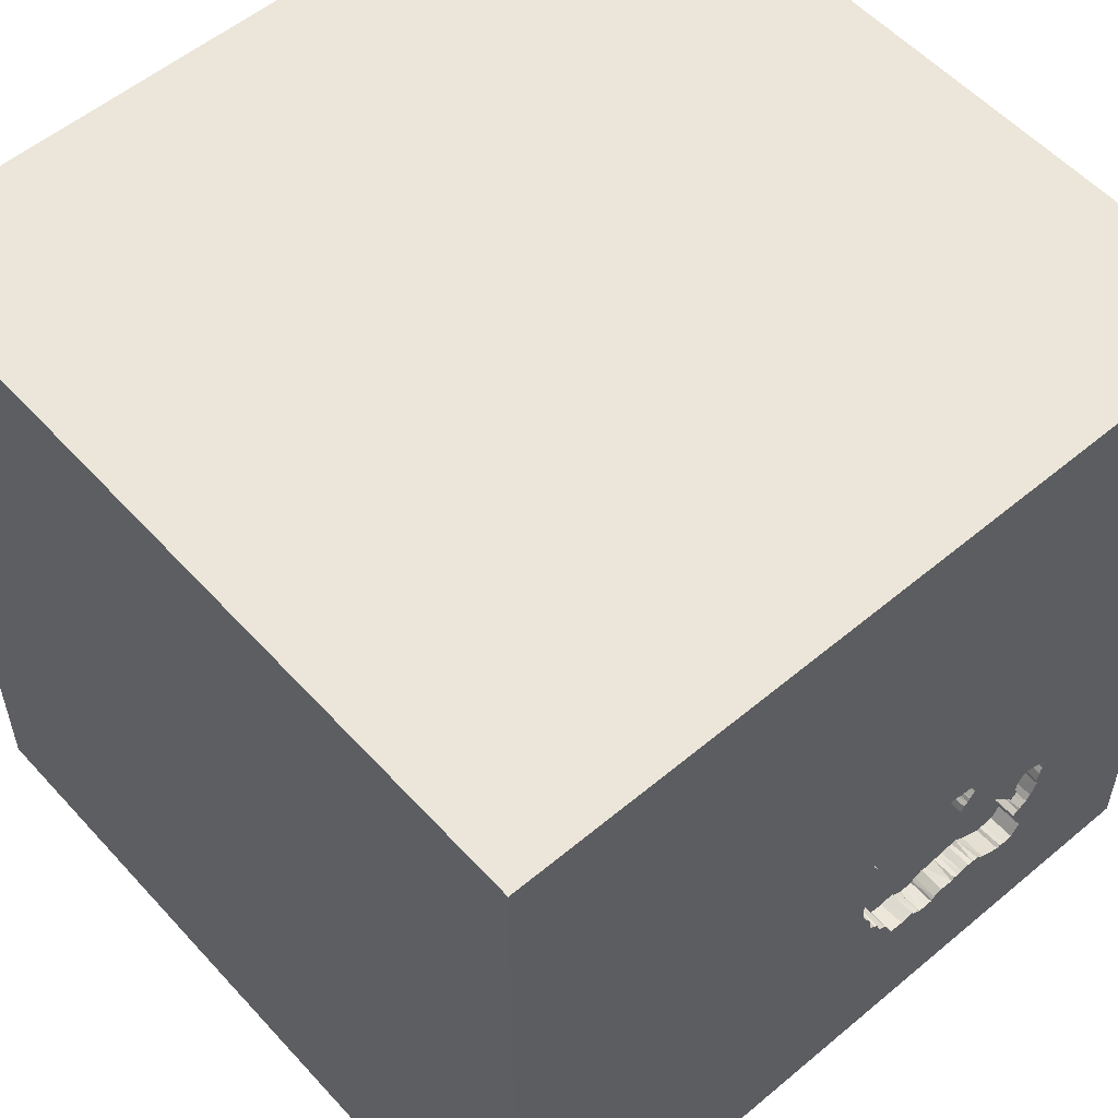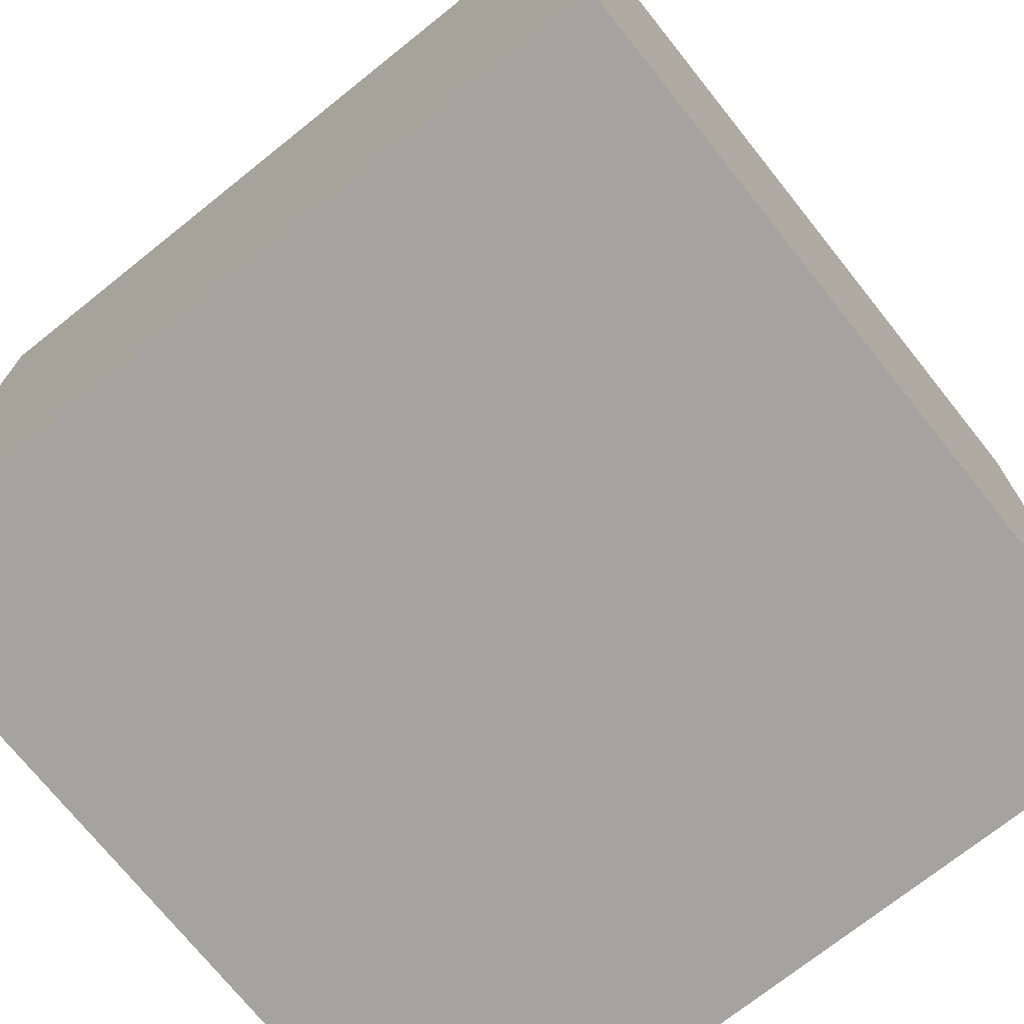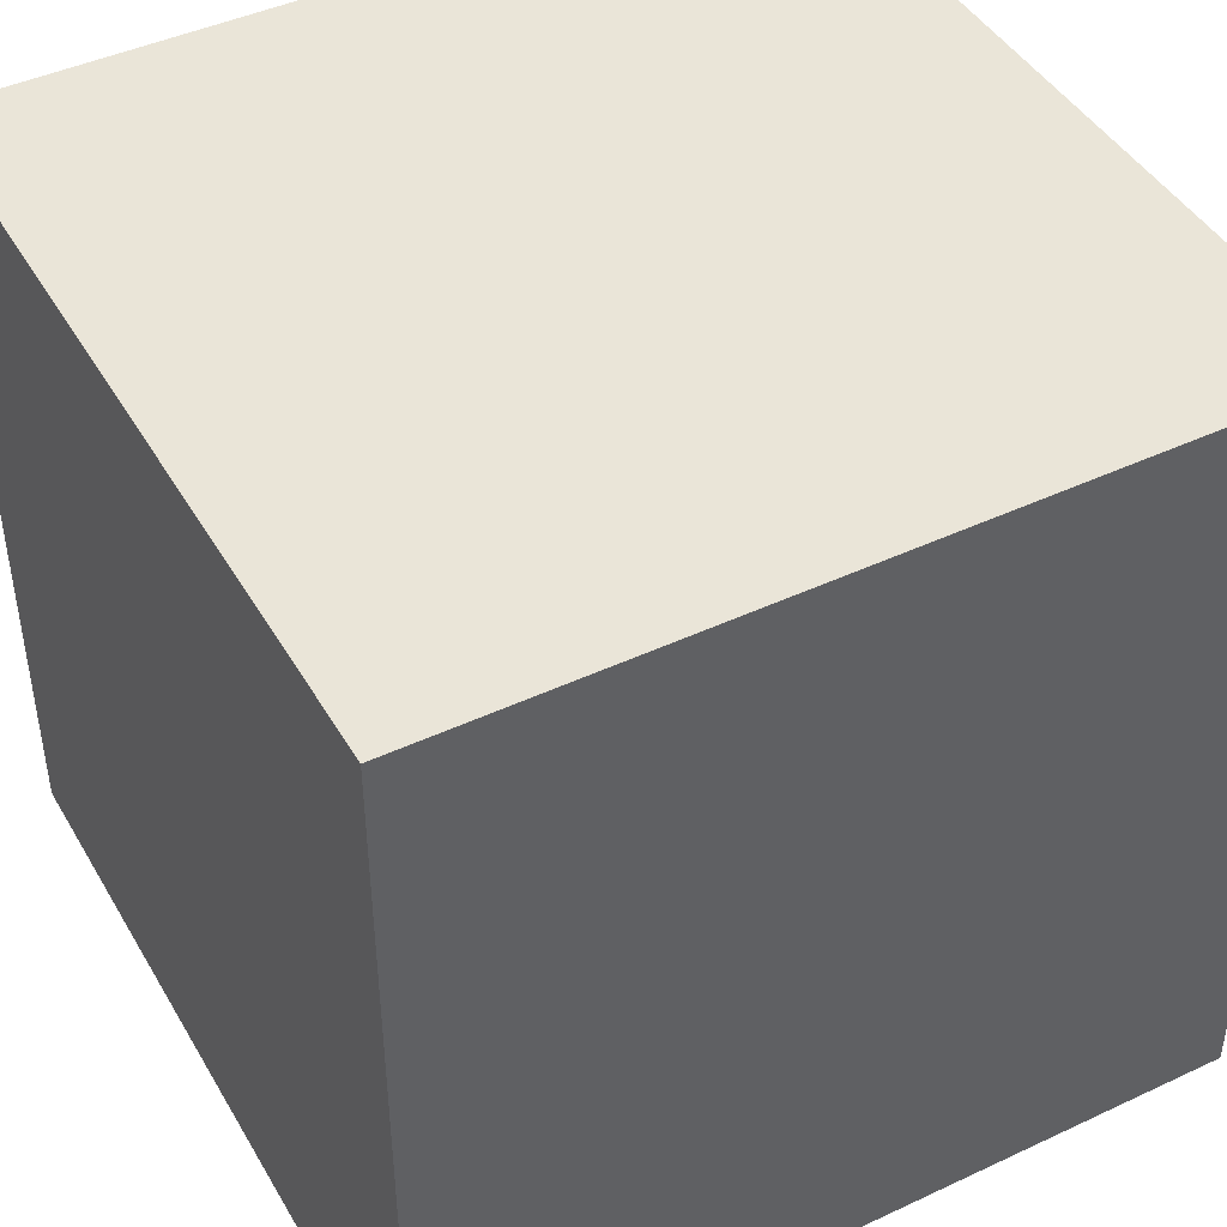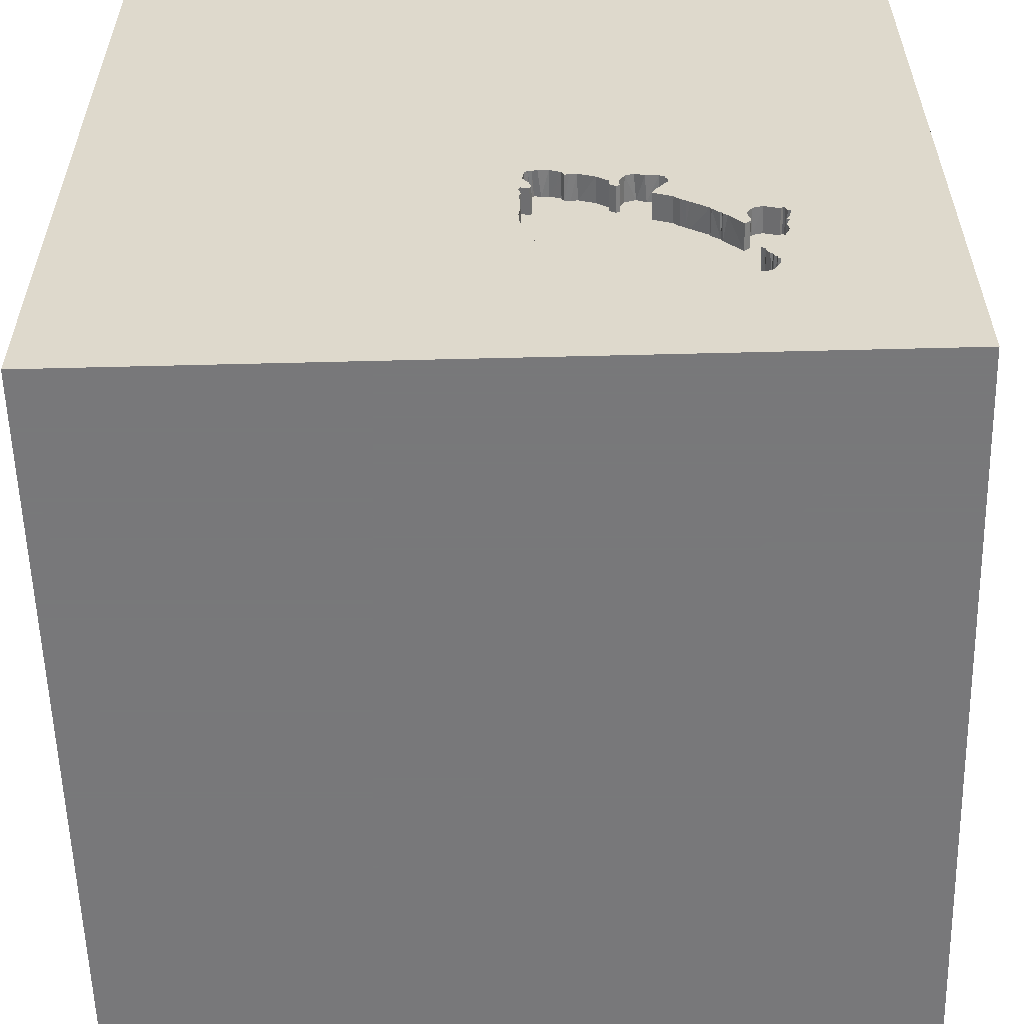
<metadata>
{"format":"obj","ext":"obj","renderer":"f3d","projection":"perspective","resolution":1024,"background":"white","views":[{"elev":55.3,"azim":138.6,"up":"+Z"},{"elev":-72.8,"azim":38.6,"up":"+Z"},{"elev":44.5,"azim":-28.6,"up":"+Z"},{"elev":-57.6,"azim":-178.5,"up":"+Z"}]}
</metadata>
<code>
o turtle_185
v -0.06899 1.5 -0.599
v -0.6001 1.5 -0.9132
v -0.6009 1.4 -0.9133
v -0.207 1.5 -0.2047
v -0.2069 1.4 -0.2051
v -0.5388 1.5 -0.2504
v -0.2204 1.5 -0.8746
v -0.1121 1.5 -0.7214
v -0.09208 1.5 -0.1894
v -0.09208 1.4 -0.1894
v -0.06581 1.5 -0.3186
v -0.06581 1.4 -0.3186
v -0.09786 1.5 -0.3273
v -0.9037 1.5 -0.7575
v -0.9037 1.4 -0.7575
v -0.1062 1.5 -0.1904
v -0.3701 1.5 -0.2841
v -0.8556 1.5 -0.8165
v -0.8552 1.4 -0.8193
v -0.4952 1.5 -0.9165
v -0.3891 1.5 -0.9532
v -0.4221 1.5 -0.9524
v -0.4221 1.4 -0.9524
v -0.122 1.5 -0.7396
v -0.1218 1.4 -0.7392
v -0.5999 1.5 -0.4377
v -0.1126 1.4 -0.181
v -0.06251 1.5 -0.5683
v -0.06264 1.4 -0.5688
v -0.7941 1.5 -0.9754
v -0.06718 1.5 -0.4404
v -0.06703 1.4 -0.4405
v -0.5661 1.5 -0.302
v -0.5661 1.4 -0.302
v -0.9451 1.5 -0.6804
v -0.9451 1.4 -0.6804
v -0.7092 1.4 -0.9325
v -0.07994 1.5 -0.6345
v -0.07801 1.4 -0.6232
v -1.5 -1.5 1.5
v -1.5 -1.5 -1.5
v -1.042 1.5 -0.7292
v -0.9367 1.5 -0.6465
v -0.9372 1.5 -0.5145
v -0.8722 1.5 -0.5057
v -0.3898 1.5 -0.3262
v -0.4533 1.5 -0.9431
v -0.4005 1.5 -0.286
v -0.856 1.5 -0.8287
v -0.9212 1.5 -0.7345
v -0.9197 1.4 -0.7349
v -0.8879 1.5 -0.8704
v -0.8829 1.4 -0.8681
v -0.3673 1.5 -0.3098
v -0.3237 1.4 -0.2477
v -0.3833 1.5 -0.9421
v -0.07331 1.5 -0.2499
v -0.9436 1.5 -0.6694
v -0.9502 1.5 -0.5385
v -0.9502 1.4 -0.5385
v -0.8982 1.5 -0.8872
v -0.2972 1.5 -0.9261
v 1.5 -1.5 -1.5
v 1.5 -1.5 1.5
v 0.2018 1.5 -1.12
v 0.01302 1.5 0.7422
v -0.9416 1.4 -0.6594
v -0.7508 1.5 -0.5671
v -0.7009 1.5 -0.517
v -0.6979 1.4 -0.5166
v -0.1126 1.5 -0.715
v -0.1122 1.4 -0.7169
v -0.6547 1.5 -0.9055
v -0.651 1.4 -0.9088
v -0.1096 1.5 -0.6812
v -0.1096 1.4 -0.6812
v -0.929 1.5 -0.5258
v -0.929 1.4 -0.5258
v -0.07819 1.5 -0.6187
v -0.2159 1.5 -0.2273
v -0.2163 1.4 -0.2277
v -0.1047 1.5 -0.3124
v -0.06193 1.5 -0.3859
v -0.2345 1.5 -0.2248
v -0.2374 1.4 -0.2262
v -0.5681 1.5 -0.278
v -0.5694 1.4 -0.2762
v -0.9541 1.5 -0.5824
v -0.2604 1.5 -0.2224
v -0.9438 1.5 -0.522
v -0.5171 1.5 -0.9254
v -0.8738 1.5 -0.7768
v -0.8679 1.4 -0.7845
v -0.5797 1.5 -0.4164
v -0.807 1.5 -0.9669
v -0.8044 1.4 -0.9669
v -0.06376 1.5 -0.3429
v -0.06524 1.4 -0.341
v -0.2039 1.5 -0.8356
v -0.2039 1.4 -0.8356
v -0.5439 1.5 -0.3272
v -0.5392 1.4 -0.3321
v 0.7682 1.5 0.2116
v -0.4023 1.4 -0.2873
v -0.8722 1.4 -0.5057
v -0.06048 1.5 -0.5264
v -0.0635 1.4 -0.515
v -0.5534 1.4 -0.3232
v -0.8019 1.5 -0.6335
v -0.8017 1.4 -0.6342
v -0.09786 1.4 -0.3273
v -0.7092 1.5 -0.9325
v -0.09739 1.5 -0.6531
v -0.0963 1.4 -0.6537
v -0.491 1.5 -0.2452
v -0.4972 1.4 -0.2493
v -0.559 1.5 -0.2717
v -0.1056 1.4 -0.1926
v -0.2177 1.4 -0.884
v -0.4029 1.5 -0.3172
v -0.5357 1.5 -0.3421
v -0.8897 1.5 -0.8862
v -0.8939 1.4 -0.8875
v -0.4225 1.5 -0.2452
v -0.4191 1.4 -0.2477
v -0.3482 1.5 -0.9139
v -0.126 1.5 -0.1839
v -0.1373 1.4 -0.1892
v -0.07331 1.4 -0.2499
v -0.3846 1.4 -0.9457
v -0.4483 1.5 -0.9509
v -0.4619 1.4 -0.2316
v -0.822 1.5 -0.6148
v -0.822 1.4 -0.6148
v -0.7342 1.5 -0.5444
v -0.7312 1.4 -0.5455
v -0.8424 1.5 -0.8057
v -0.8424 1.4 -0.8049
v -0.8649 1.5 -0.9687
v -0.4532 1.4 -0.9434
v -0.7256 1.5 -0.5435
v -0.4687 1.5 -1.25
v -0.9513 1.5 -0.6081
v -0.9513 1.4 -0.6081
v -0.9418 1.4 -0.6713
v -1.5 1.5 1.5
v -1.5 1.5 -1.5
v -0.8439 1.5 -0.7961
v -0.8439 1.4 -0.7961
v -0.4635 1.5 -0.9339
v -0.4659 1.4 -0.9343
v -0.5797 1.4 -0.4164
v -0.09851 1.5 -0.2966
v -0.09866 1.4 -0.2969
v -0.2433 1.5 -0.9198
v -0.2433 1.4 -0.9198
v -0.3237 1.5 -0.2477
v -0.09612 1.5 -0.2816
v -0.7346 1.5 -0.5566
v -0.064 1.5 -0.5009
v -0.0602 1.4 -0.4812
v -0.06646 1.5 -0.3527
v -0.06616 1.4 -0.3523
v -0.8762 1.5 -0.85
v -0.873 1.4 -0.8505
v -0.8971 1.5 -0.9189
v -0.8981 1.4 -0.9202
v -0.8363 1.4 -0.5184
v -0.8242 1.5 -0.5905
v -0.8256 1.4 -0.5887
v -0.9433 1.4 -0.5216
v -0.09352 1.4 -0.2806
v -0.1653 1.5 -0.187
v -0.668 1.4 -0.8993
v -0.8358 1.5 -0.5172
v -0.7932 1.4 -0.9757
v -0.6776 1.5 -0.903
v -0.6964 1.5 -0.509
v -0.06729 1.4 -0.6011
v -0.4987 1.4 -0.9156
v -0.5203 1.5 -0.3561
v -0.05897 1.5 -0.3335
v -0.5619 1.5 -0.913
v -0.9372 1.4 -0.5145
v -0.8927 1.4 -0.9057
v -0.1427 1.5 -0.7595
v -0.1427 1.4 -0.7595
v -0.5815 1.5 -0.9172
v -0.5832 1.4 -0.9154
v -0.08028 1.5 -0.202
v -0.8141 1.5 -0.5533
v -0.8139 1.4 -0.5538
v 1.5 1.5 1.5
v 1.5 1.5 -1.5
v -0.7369 1.4 -0.5561
v -0.06641 1.4 -0.3735
v -0.878 1.5 -0.8658
v -0.6195 1.5 -0.4514
v -0.6197 1.4 -0.4515
v -1.25 1.5 -0.5729
v -0.6325 1.5 -0.9033
v -0.6325 1.4 -0.9033
v -0.1653 1.4 -0.187
v -0.3898 1.4 -0.3262
v -0.1047 1.4 -0.3124
v -0.4483 1.4 -0.9509
v -0.4539 1.5 -0.2324
v -0.5999 1.4 -0.4377
v -0.9608 1.5 -0.5423
v -0.9617 1.4 -0.5419
v -0.4029 1.4 -0.3172
v -0.2943 1.4 -0.9274
v -0.5102 1.5 -0.3845
v -0.3673 1.4 -0.3098
v -0.9407 1.5 -0.6025
v -0.9403 1.4 -0.6011
v -0.8675 1.5 -0.7856
v -0.1529 1.5 -0.761
v -0.1545 1.4 -0.762
v -0.9433 1.5 -0.6574
v -0.8278 1.5 -0.975
v -0.8278 1.4 -0.975
v -0.2633 1.4 -0.2222
v -0.8185 1.5 -0.5832
v -0.9541 1.4 -0.5824
v -0.05897 1.4 -0.3335
v -0.1701 1.5 -0.8111
v -0.8655 1.4 -0.9696
v -0.5586 1.5 -0.2595
v -0.5586 1.4 -0.2595
v -0.5388 1.4 -0.2504
v -0.1701 1.4 -0.8111
v -0.3959 1.4 -0.9539
v -0.2209 1.4 -0.8705
v -0.06877 1.5 -0.371
v -0.5203 1.4 -0.3561
v -0.3535 1.5 -0.9284
v -0.3535 1.4 -0.9284
v -0.5488 1.5 -0.9219
v -0.8677 1.5 -0.8491
v -0.5171 1.4 -0.9254
v -0.6964 1.4 -0.509
v -0.8185 1.4 -0.5832
v -0.3482 1.4 -0.9139
v -0.5602 1.4 -0.9156
v -0.559 1.4 -0.2717
v -0.9367 1.4 -0.6465
v -0.6323 1.5 -0.4597
v -0.6326 1.4 -0.4618
v -0.3701 1.4 -0.2841
v -0.08028 1.4 -0.202
v -0.5102 1.4 -0.3845
f 146 41 40
f 40 63 64
f 41 63 40
f 64 193 40
f 40 193 146
f 146 147 41
f 66 146 193
f 193 64 63
f 63 41 147
f 66 16 127
f 173 4 66
f 66 127 173
f 157 17 66
f 146 66 6
f 229 117 146
f 146 6 229
f 9 16 66
f 103 82 153
f 9 66 103
f 190 9 103
f 57 190 103
f 103 153 158
f 103 158 57
f 66 4 80
f 89 157 66
f 66 80 84
f 66 84 89
f 54 120 48
f 54 48 124
f 17 54 124
f 115 6 66
f 207 115 66
f 124 207 66
f 124 66 17
f 33 45 146
f 146 117 86
f 146 86 33
f 103 97 182
f 11 13 82
f 103 182 11
f 11 82 103
f 46 120 54
f 45 33 101
f 181 213 94
f 94 26 45
f 181 94 45
f 45 101 121
f 45 121 181
f 44 146 45
f 162 97 103
f 83 235 162
f 103 106 160
f 103 160 31
f 83 162 103
f 103 31 83
f 45 26 198
f 178 69 45
f 45 198 248
f 45 248 178
f 45 69 175
f 77 44 45
f 200 146 44
f 200 44 90
f 200 147 146
f 103 65 28
f 103 28 106
f 191 175 69
f 69 141 135
f 135 159 68
f 109 133 169
f 135 68 109
f 191 69 135
f 135 109 169
f 135 169 224
f 135 224 191
f 35 42 200
f 90 59 209
f 200 90 209
f 88 215 143
f 200 209 88
f 58 35 200
f 200 88 143
f 220 58 200
f 200 143 43
f 200 43 220
f 103 66 193
f 65 71 75
f 1 28 65
f 38 79 1
f 38 1 65
f 113 38 65
f 65 75 113
f 50 42 35
f 194 65 103
f 137 18 42
f 42 50 14
f 217 148 137
f 137 42 14
f 14 92 217
f 14 217 137
f 139 200 42
f 139 147 200
f 166 139 42
f 52 122 61
f 164 197 52
f 164 52 61
f 49 240 164
f 42 18 49
f 61 166 42
f 164 61 42
f 42 49 164
f 194 63 147
f 8 71 65
f 24 8 65
f 65 99 227
f 186 24 65
f 227 218 186
f 65 227 186
f 30 112 142
f 142 139 221
f 221 95 30
f 142 221 30
f 7 99 65
f 65 62 155
f 65 155 7
f 112 150 142
f 65 142 62
f 62 56 237
f 237 126 62
f 239 150 112
f 73 201 2
f 112 177 73
f 112 73 2
f 188 183 239
f 112 2 188
f 112 188 239
f 56 62 142
f 142 150 47
f 142 47 131
f 142 131 22
f 21 56 142
f 142 22 21
f 239 91 150
f 147 139 142
f 150 91 20
f 194 147 142
f 194 193 63
f 194 103 193
f 194 142 65
f 15 51 93
f 14 50 51
f 51 15 14
f 15 93 14
f 110 93 51
f 92 14 93
f 145 110 51
f 110 149 93
f 134 110 145
f 50 35 51
f 217 92 93
f 148 217 93
f 93 149 148
f 133 109 110
f 110 134 133
f 67 134 145
f 145 51 36
f 36 51 35
f 110 138 149
f 67 247 134
f 35 58 145
f 145 36 35
f 110 174 138
f 149 138 148
f 109 68 110
f 169 133 134
f 134 170 169
f 247 216 134
f 58 220 67
f 67 145 58
f 174 37 138
f 137 148 138
f 195 110 68
f 247 67 220
f 220 43 247
f 216 247 144
f 134 216 170
f 174 110 202
f 37 174 112
f 138 37 19
f 216 144 215
f 43 143 144
f 144 247 43
f 73 177 174
f 177 112 174
f 174 202 74
f 110 195 202
f 19 37 96
f 68 159 195
f 143 215 144
f 170 216 78
f 174 74 73
f 201 73 74
f 74 202 201
f 3 202 195
f 112 30 176
f 176 37 112
f 49 18 19
f 165 19 96
f 96 37 176
f 18 137 138
f 138 19 18
f 224 169 170
f 170 243 224
f 170 78 105
f 78 216 60
f 215 88 216
f 2 201 202
f 202 3 2
f 3 195 245
f 19 165 49
f 159 135 136
f 136 195 159
f 170 192 243
f 105 168 170
f 77 45 105
f 105 78 77
f 171 78 60
f 60 216 225
f 225 216 88
f 189 3 245
f 195 70 245
f 240 49 165
f 96 53 165
f 30 95 96
f 96 176 30
f 135 141 136
f 191 224 243
f 243 192 191
f 192 170 168
f 168 105 45
f 45 175 168
f 78 171 184
f 59 90 171
f 171 60 59
f 225 210 60
f 136 70 195
f 70 249 245
f 164 240 165
f 96 185 53
f 78 184 77
f 88 209 210
f 210 225 88
f 3 189 2
f 189 245 188
f 242 249 70
f 249 180 245
f 185 96 228
f 53 185 123
f 197 164 165
f 165 53 197
f 95 221 222
f 222 96 95
f 136 141 69
f 44 77 184
f 184 171 44
f 60 210 59
f 188 2 189
f 183 188 245
f 70 136 69
f 178 248 249
f 249 242 178
f 242 70 178
f 185 228 167
f 222 228 96
f 192 168 191
f 175 191 168
f 90 44 171
f 209 59 210
f 69 178 70
f 249 199 180
f 180 241 245
f 185 167 166
f 167 228 166
f 52 197 53
f 53 123 52
f 123 185 61
f 221 139 228
f 228 222 221
f 239 183 245
f 20 91 180
f 199 244 180
f 241 180 91
f 245 241 239
f 166 61 185
f 139 166 228
f 122 52 123
f 61 122 123
f 180 151 20
f 248 198 199
f 199 249 248
f 199 208 244
f 244 151 180
f 91 239 241
f 150 20 151
f 252 244 208
f 130 151 244
f 208 199 26
f 244 252 219
f 252 208 152
f 130 23 151
f 238 130 244
f 198 26 199
f 219 100 244
f 252 152 94
f 94 213 252
f 26 94 152
f 152 208 26
f 233 23 130
f 23 140 151
f 130 238 56
f 238 244 237
f 151 140 150
f 232 100 219
f 100 234 244
f 219 252 76
f 213 181 252
f 21 22 23
f 23 233 21
f 237 56 238
f 56 21 130
f 126 237 244
f 47 150 140
f 100 232 99
f 232 219 227
f 234 100 7
f 244 234 212
f 218 227 219
f 72 219 76
f 76 252 114
f 236 252 181
f 233 130 21
f 23 206 140
f 244 212 126
f 227 99 232
f 99 7 100
f 156 212 234
f 219 187 218
f 219 72 25
f 204 114 252
f 211 252 236
f 181 121 236
f 206 23 131
f 131 47 140
f 140 206 131
f 22 131 23
f 62 126 212
f 119 234 7
f 119 156 234
f 186 218 187
f 187 219 25
f 75 71 72
f 72 76 75
f 76 114 75
f 204 107 114
f 252 211 204
f 104 211 236
f 102 236 121
f 7 155 119
f 155 62 212
f 212 156 155
f 156 119 155
f 187 25 186
f 71 8 72
f 113 75 114
f 107 204 32
f 107 29 114
f 204 211 46
f 211 104 120
f 104 236 116
f 24 186 25
f 8 24 25
f 25 72 8
f 161 107 32
f 32 204 214
f 114 29 39
f 120 46 211
f 46 54 204
f 48 120 104
f 132 104 116
f 236 102 116
f 121 101 102
f 107 161 160
f 111 32 214
f 214 204 54
f 29 107 106
f 106 28 29
f 179 39 29
f 104 132 125
f 132 116 115
f 231 116 102
f 38 113 114
f 114 39 38
f 160 106 107
f 31 160 161
f 161 32 31
f 32 111 196
f 214 205 111
f 54 17 214
f 115 207 132
f 6 115 116
f 116 231 6
f 246 231 102
f 108 102 101
f 163 196 111
f 81 205 214
f 82 13 111
f 111 205 82
f 250 214 17
f 79 38 39
f 39 179 79
f 179 29 1
f 104 125 48
f 125 132 124
f 230 231 246
f 102 34 246
f 108 34 102
f 101 33 108
f 98 163 111
f 205 81 154
f 81 214 85
f 214 250 55
f 28 1 29
f 1 79 179
f 124 48 125
f 207 124 132
f 231 230 6
f 230 246 229
f 87 246 34
f 34 108 33
f 83 31 32
f 32 196 83
f 235 83 196
f 196 163 235
f 98 111 12
f 154 81 172
f 85 214 55
f 205 154 82
f 13 11 12
f 12 111 13
f 17 157 55
f 55 250 17
f 229 6 230
f 117 229 246
f 87 34 86
f 33 86 34
f 162 235 163
f 163 98 97
f 97 162 163
f 12 226 98
f 158 153 154
f 154 172 158
f 81 128 172
f 84 80 81
f 81 85 84
f 55 223 85
f 153 82 154
f 246 87 117
f 11 182 226
f 226 12 11
f 182 97 98
f 98 226 182
f 81 203 128
f 128 118 172
f 157 89 223
f 223 55 157
f 86 117 87
f 5 203 81
f 173 127 128
f 128 203 173
f 128 27 118
f 172 118 129
f 89 84 85
f 85 223 89
f 4 173 203
f 203 5 4
f 27 128 127
f 251 129 118
f 80 4 81
f 57 158 172
f 172 129 57
f 118 27 16
f 127 16 27
f 190 57 129
f 129 251 190
f 118 10 251
f 5 81 4
f 16 9 118
f 10 118 9
f 251 10 190
f 9 190 10

</code>
